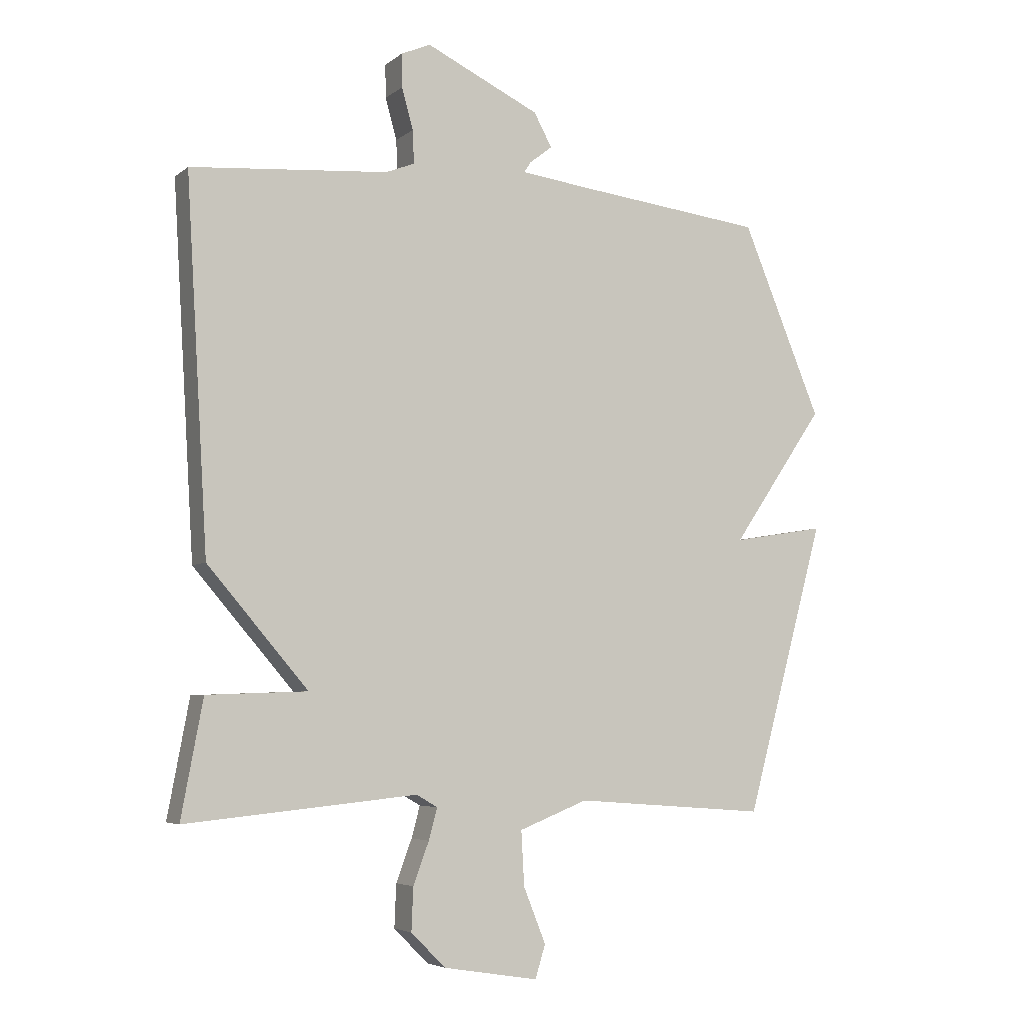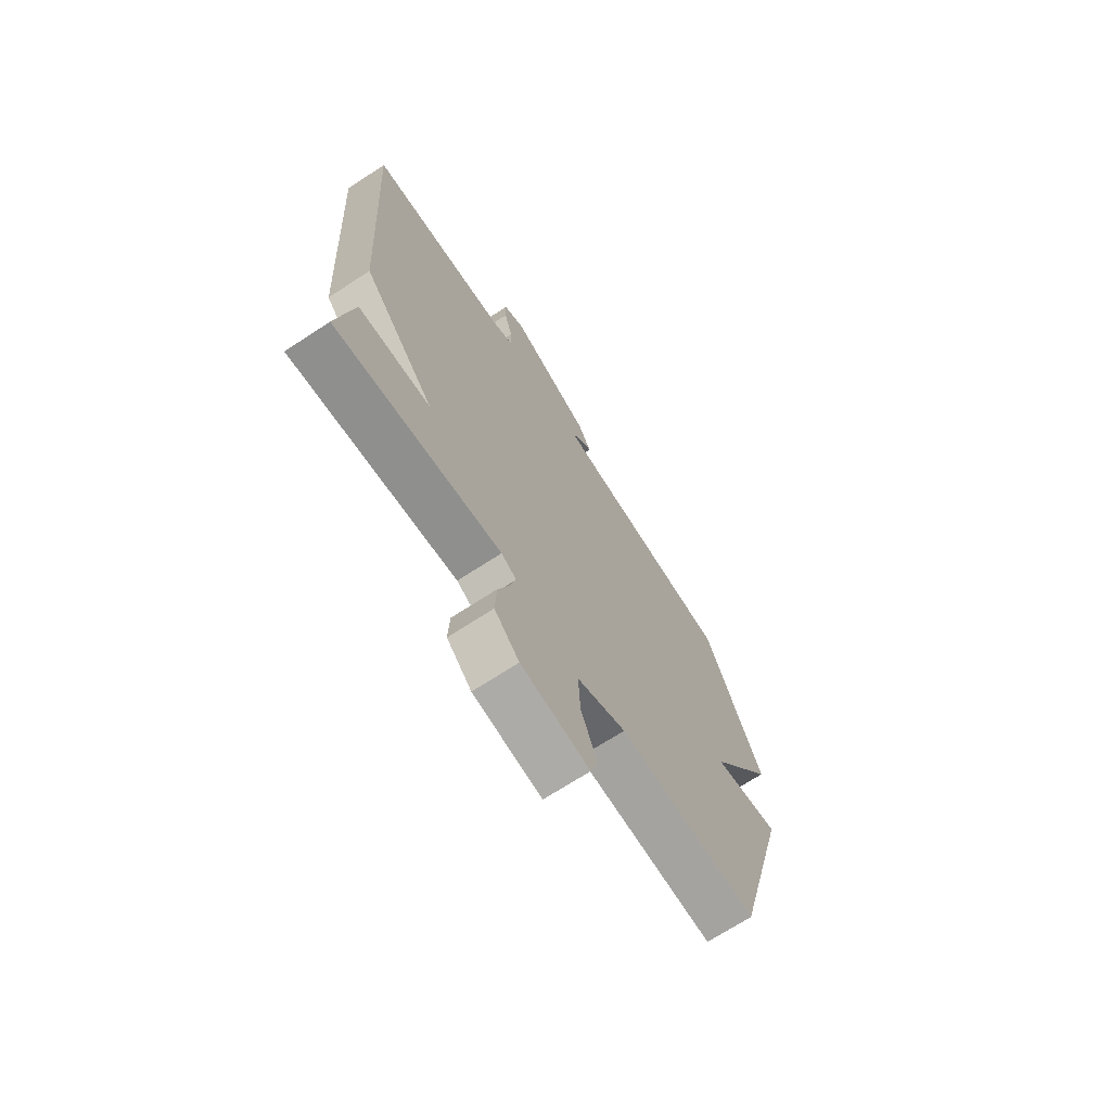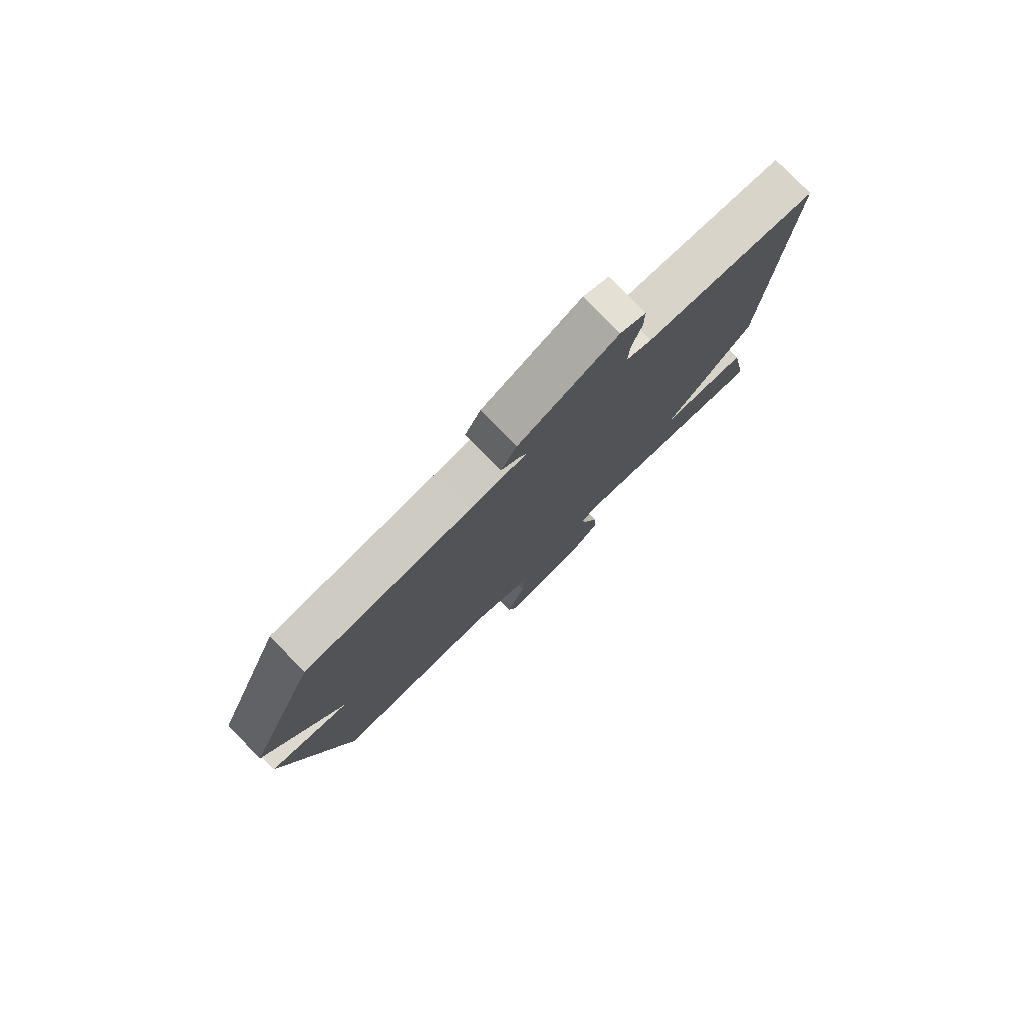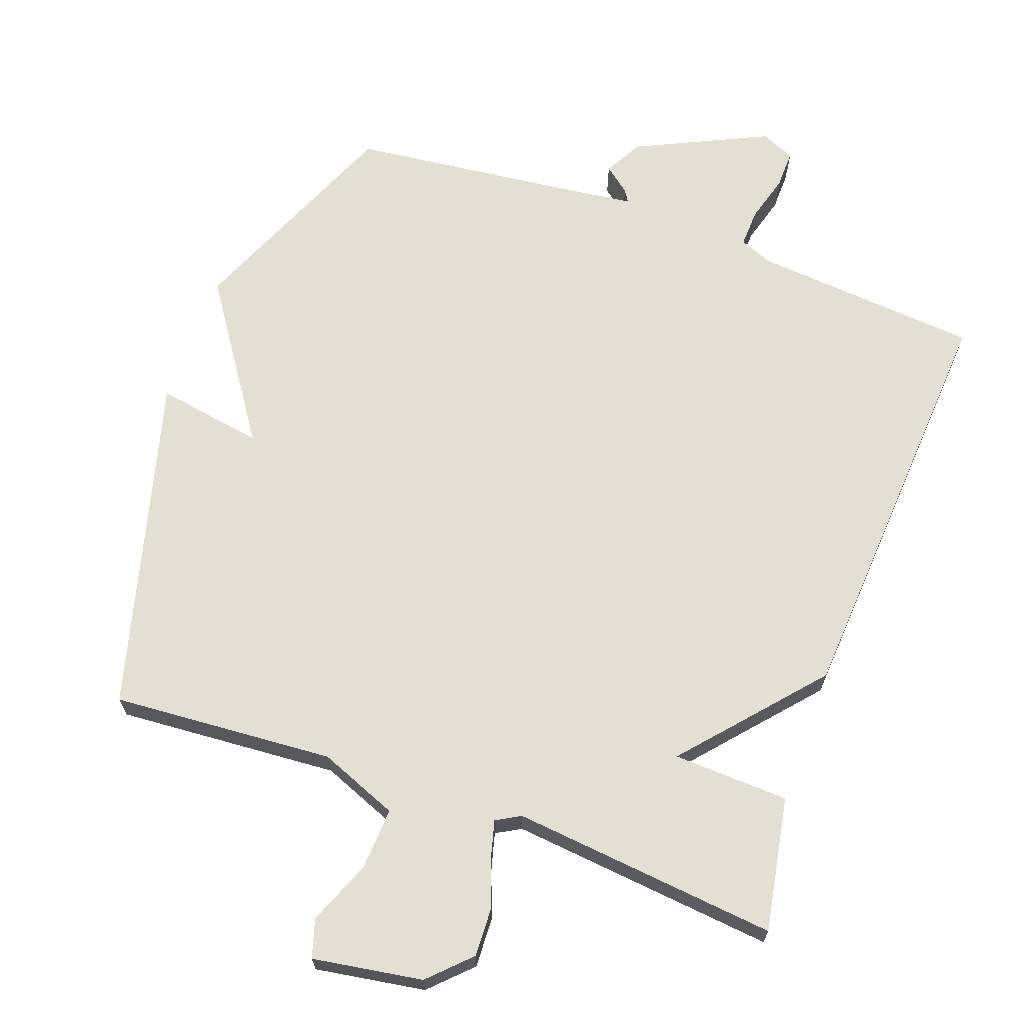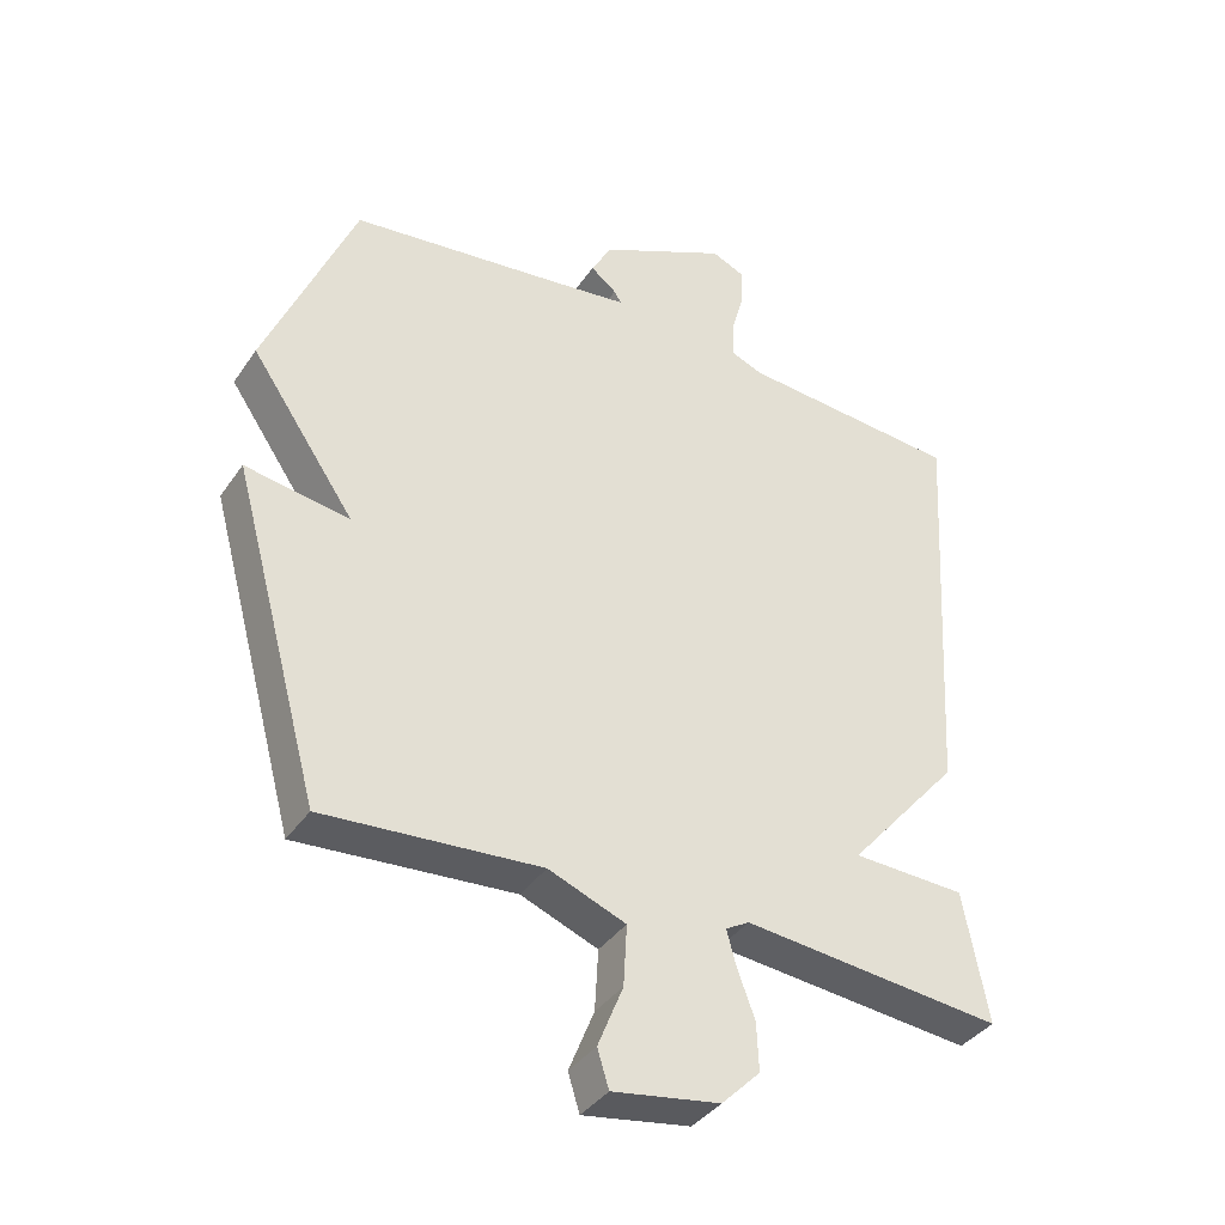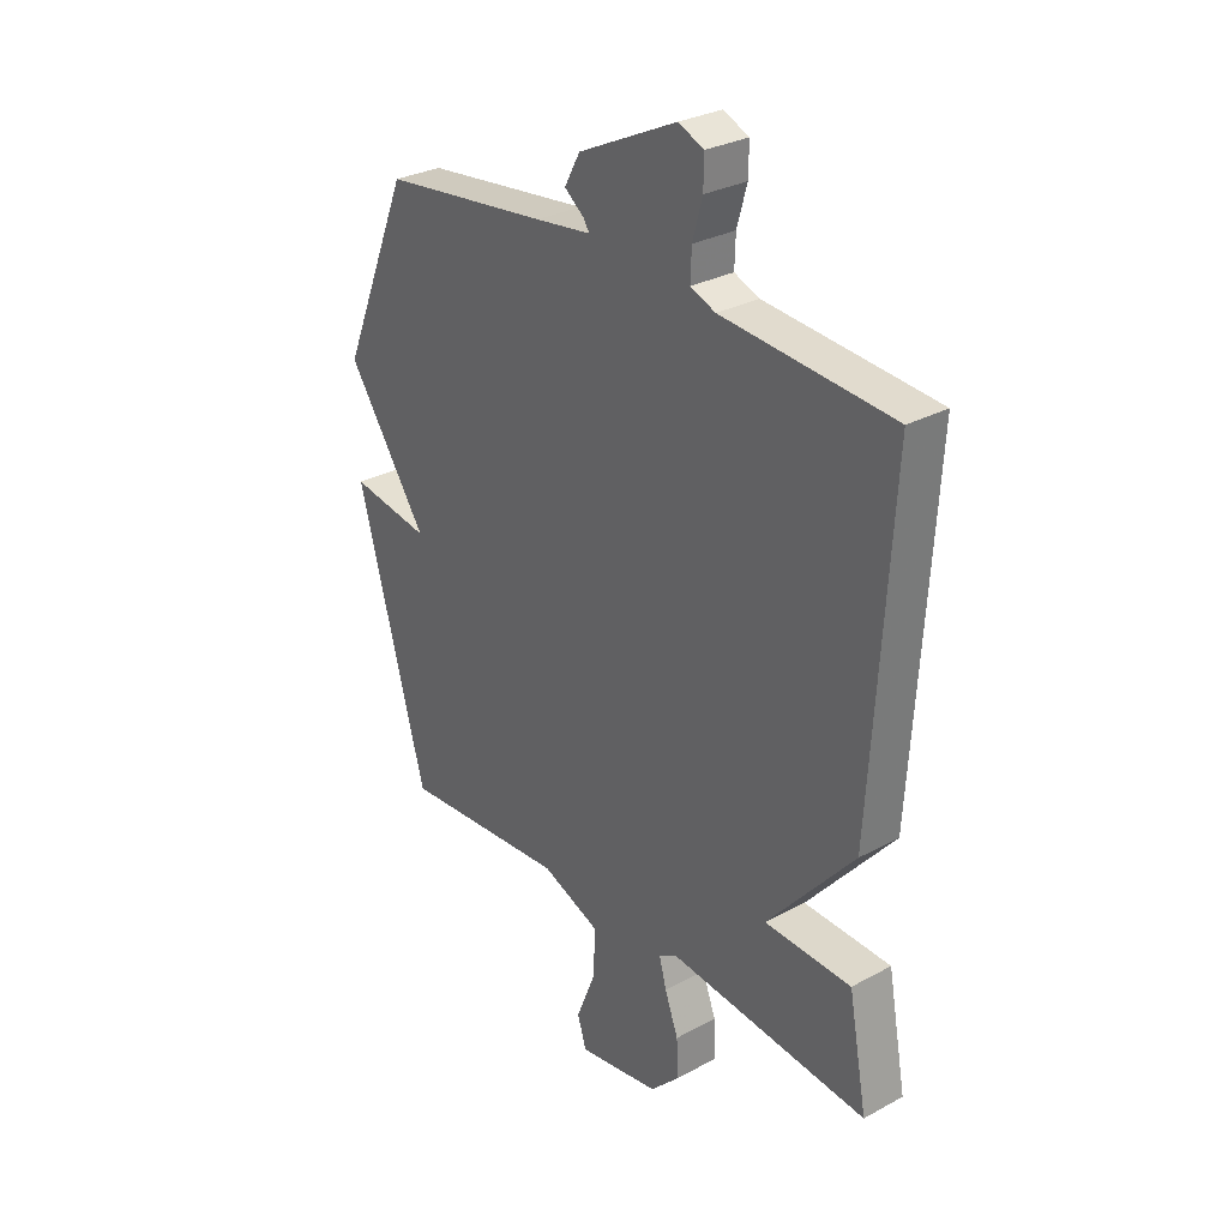
<metadata>
{"format":"obj","ext":"obj","renderer":"f3d","projection":"perspective","resolution":1024,"background":"white","views":[{"elev":-5.1,"azim":-25.3,"up":"+Z"},{"elev":-69.7,"azim":-56.8,"up":"+Z"},{"elev":78.7,"azim":135.9,"up":"+Z"},{"elev":67.1,"azim":-159.9,"up":"+Y"},{"elev":-38.0,"azim":149.5,"up":"+Z"},{"elev":29.6,"azim":-128.6,"up":"+Z"}]}
</metadata>
<code>
v -0.5 0.07 -0.5
v -0.464 0.07 -0.307
v -0.297 0.07 -0.301
v -0.464 0.07 -0.107
v -0.5 0.07 0.5
v -0.173 0.07 0.526
v -0.125 0.07 0.545
v -0.127 0.07 0.6
v -0.146 0.07 0.668
v -0.147 0.07 0.723
v -0.098 0.07 0.744
v 0.091 0.07 0.654
v 0.121 0.07 0.599
v 0.083 0.07 0.569
v 0.072 0.07 0.552
v 0.18 0.07 0.538
v 0.5 0.07 0.5
v 0.632 0.07 0.183
v 0.478 0.07 -0.042
v 0.632 0.07 -0.017
v 0.5 0.07 -0.5
v 0.18 0.07 -0.476
v 0.066 0.07 -0.521
v 0.071 0.07 -0.611
v 0.108 0.07 -0.703
v 0.091 0.07 -0.758
v -0.067 0.07 -0.732
v -0.124 0.07 -0.675
v -0.121 0.07 -0.604
v -0.095 0.07 -0.534
v -0.081 0.07 -0.482
v -0.116 0.07 -0.462
v -0.5 0 -0.5
v -0.464 0 -0.307
v -0.297 0 -0.301
v -0.464 0 -0.107
v -0.5 0 0.5
v -0.173 0 0.526
v -0.125 0 0.545
v -0.127 0 0.6
v -0.146 0 0.668
v -0.147 0 0.723
v -0.098 0 0.744
v 0.091 0 0.654
v 0.121 0 0.599
v 0.083 0 0.569
v 0.072 0 0.552
v 0.18 0 0.538
v 0.5 0 0.5
v 0.632 0 0.183
v 0.478 0 -0.042
v 0.632 0 -0.017
v 0.5 0 -0.5
v 0.18 0 -0.476
v 0.066 0 -0.521
v 0.071 0 -0.611
v 0.108 0 -0.703
v 0.091 0 -0.758
v -0.067 0 -0.732
v -0.124 0 -0.675
v -0.121 0 -0.604
v -0.095 0 -0.534
v -0.081 0 -0.482
v -0.116 0 -0.462
f 28 29 30
f 27 28 30
f 26 27 30
f 25 26 30
f 24 25 30
f 23 24 30 31
f 22 23 31 32
f 19 20 21 22
f 19 22 32
f 18 19 32
f 17 18 32
f 16 17 32
f 12 13 14
f 11 12 14
f 10 11 14
f 9 10 14
f 8 9 14
f 7 8 14 15
f 15 16 32
f 7 15 32
f 6 7 32
f 5 6 32
f 4 5 32
f 3 4 32
f 1 2 3 32
f 62 61 60
f 62 60 59
f 62 59 58
f 62 58 57
f 62 57 56
f 63 62 56 55
f 64 63 55 54
f 54 53 52 51
f 64 54 51
f 64 51 50
f 64 50 49
f 64 49 48
f 46 45 44
f 46 44 43
f 46 43 42
f 46 42 41
f 46 41 40
f 47 46 40 39
f 64 48 47
f 64 47 39
f 64 39 38
f 64 38 37
f 64 37 36
f 64 36 35
f 64 35 34 33
f 1 33 34 2
f 2 34 35 3
f 3 35 36 4
f 4 36 37 5
f 5 37 38 6
f 6 38 39 7
f 7 39 40 8
f 8 40 41 9
f 9 41 42 10
f 10 42 43 11
f 11 43 44 12
f 12 44 45 13
f 13 45 46 14
f 14 46 47 15
f 15 47 48 16
f 16 48 49 17
f 17 49 50 18
f 18 50 51 19
f 19 51 52 20
f 20 52 53 21
f 21 53 54 22
f 22 54 55 23
f 23 55 56 24
f 24 56 57 25
f 25 57 58 26
f 26 58 59 27
f 27 59 60 28
f 28 60 61 29
f 29 61 62 30
f 30 62 63 31
f 31 63 64 32
f 32 64 33 1

</code>
